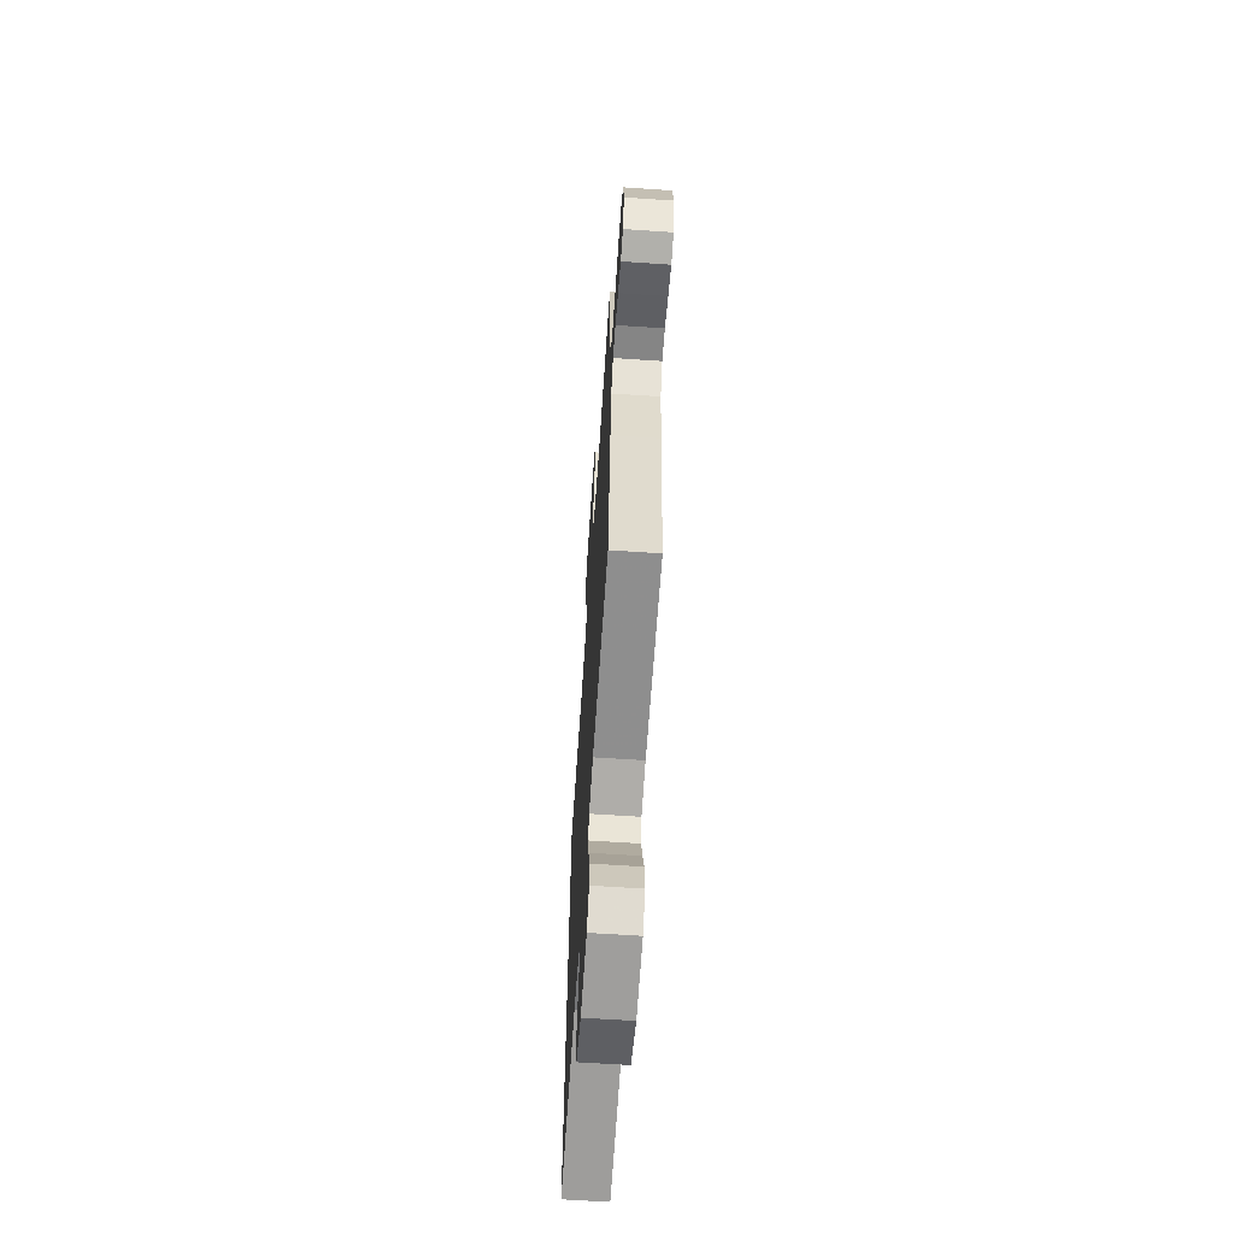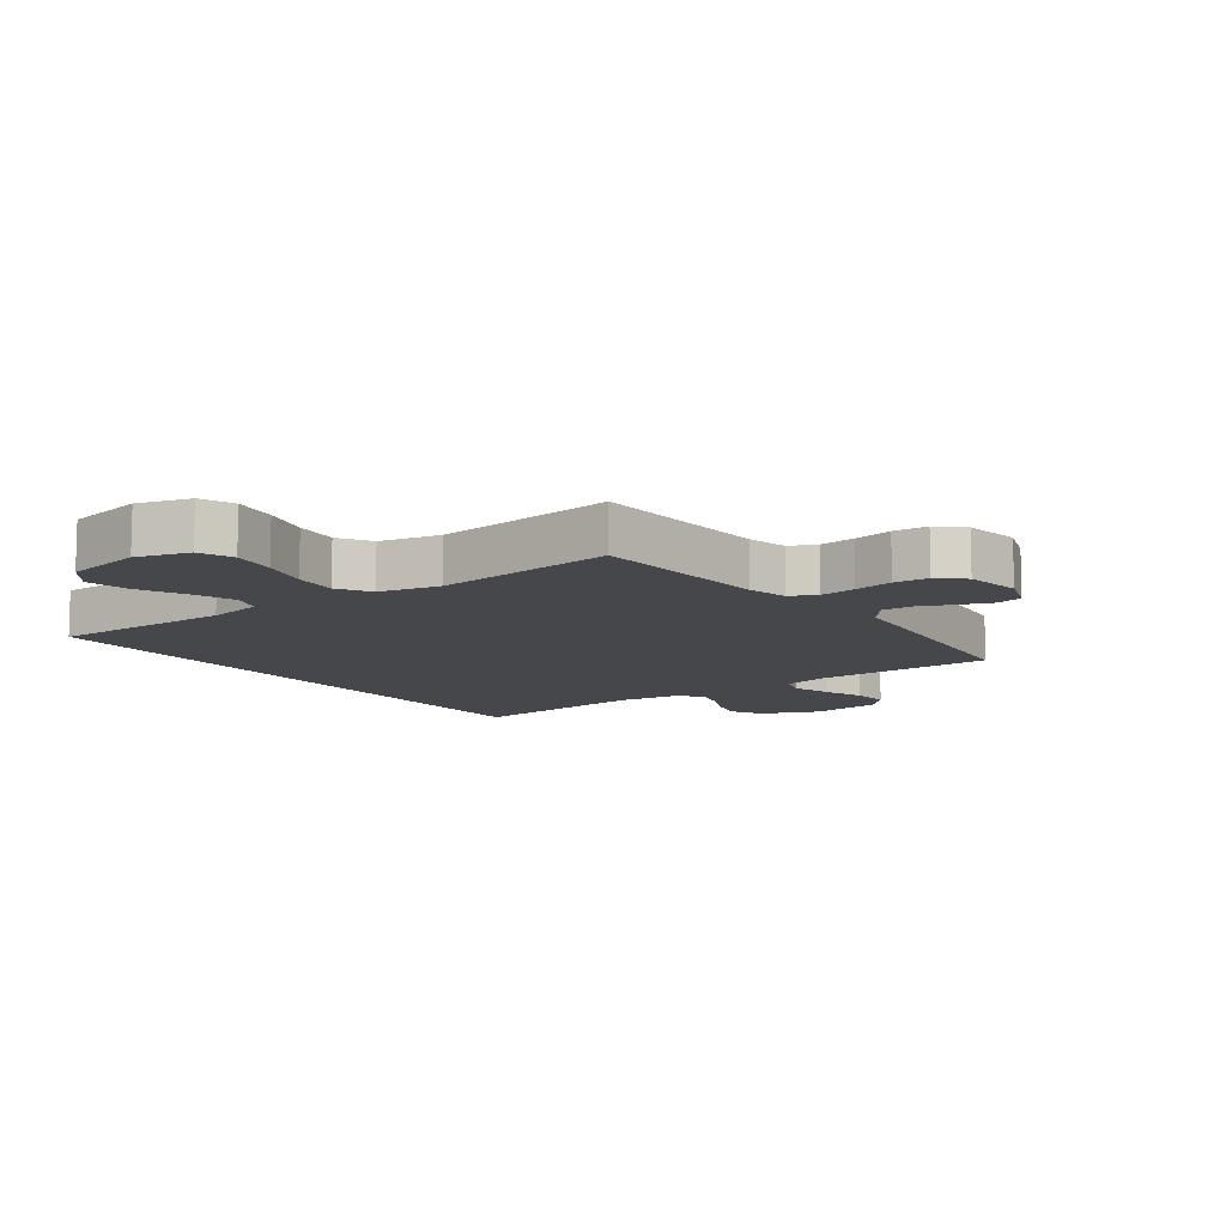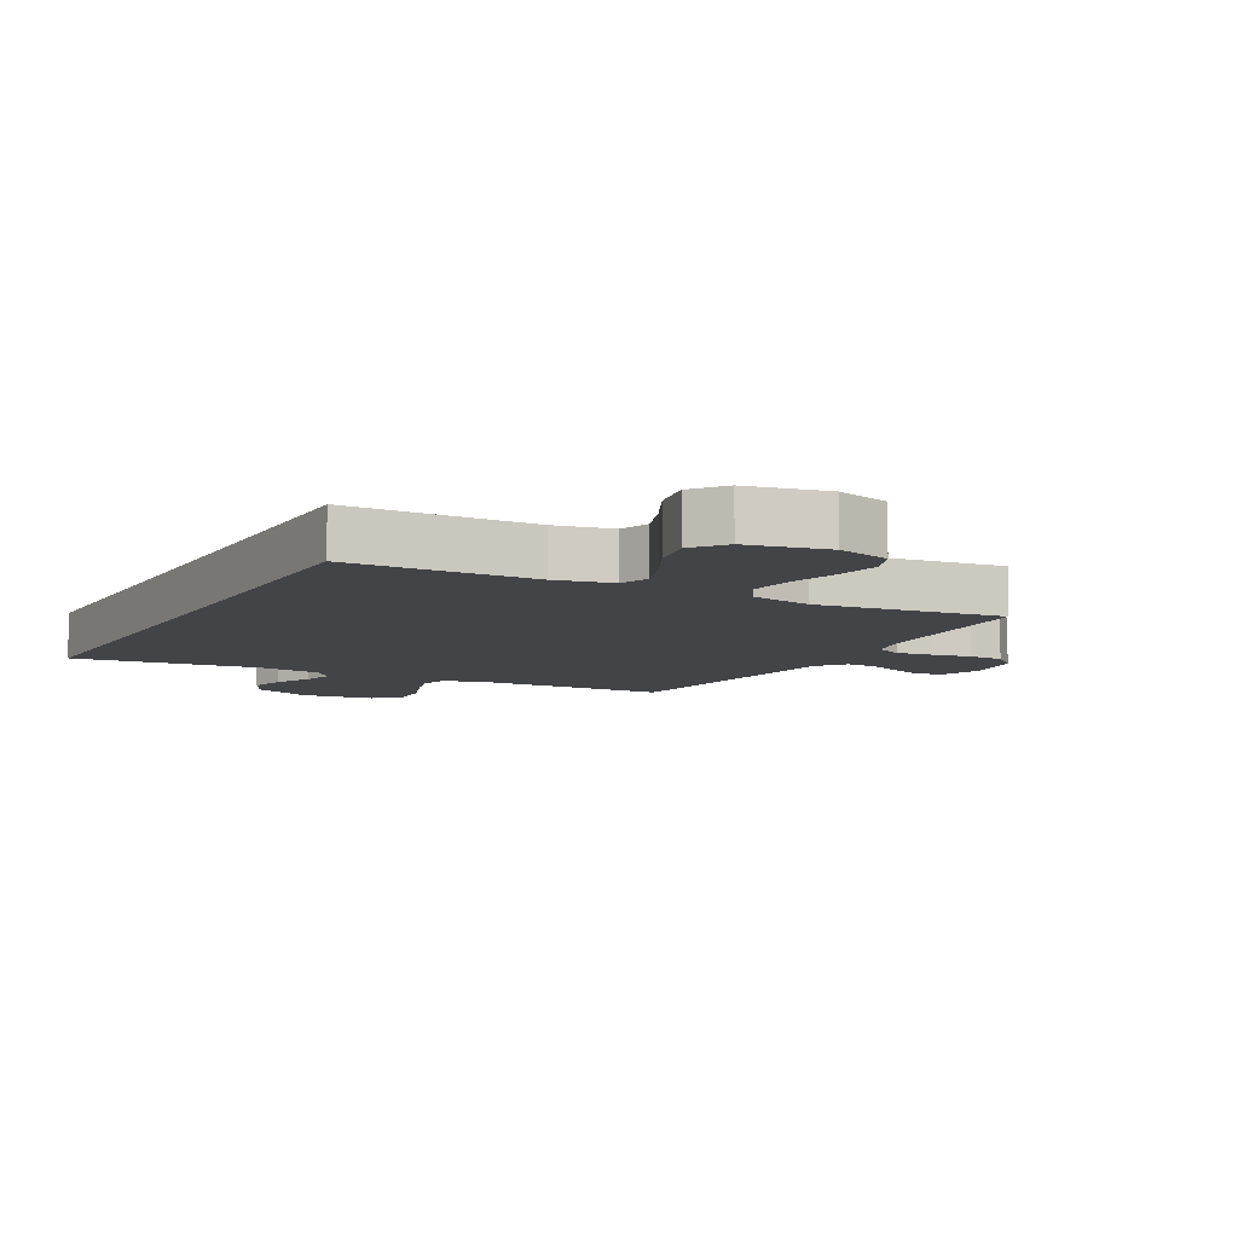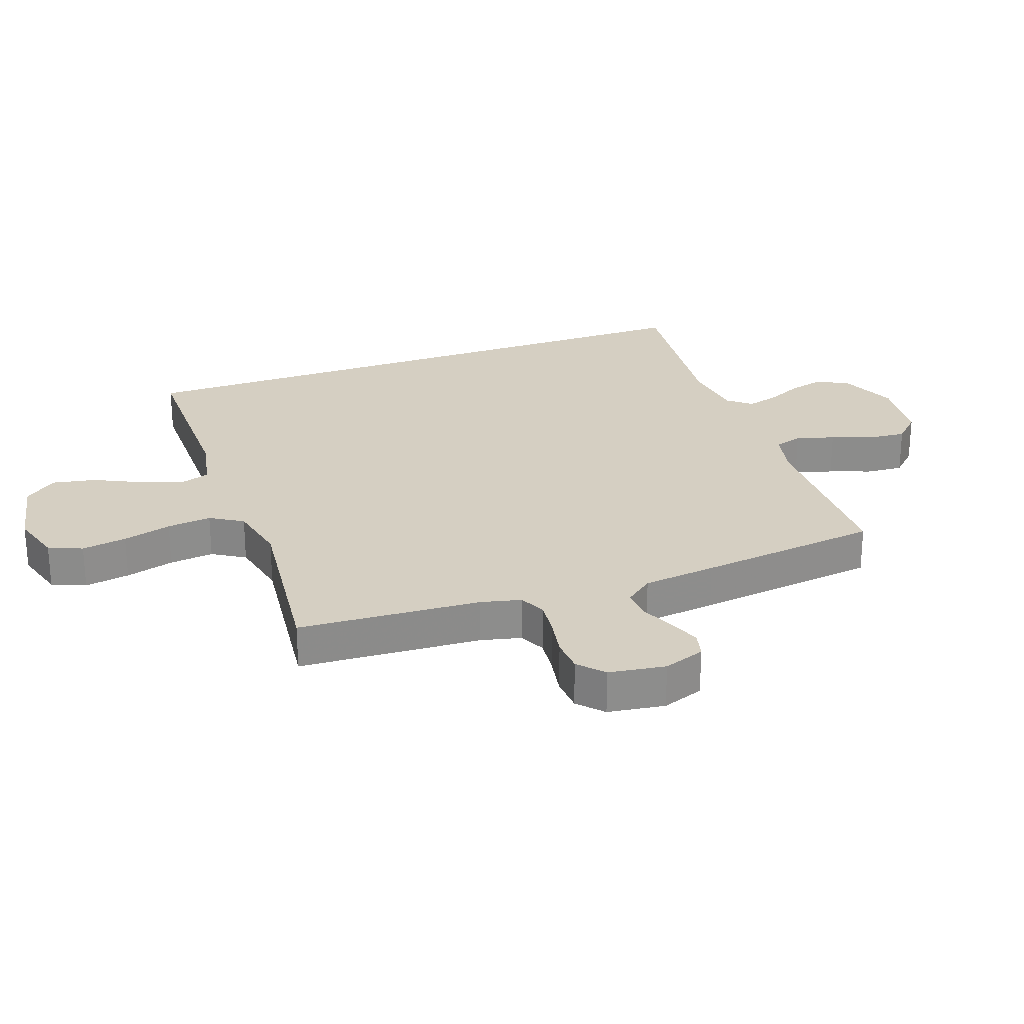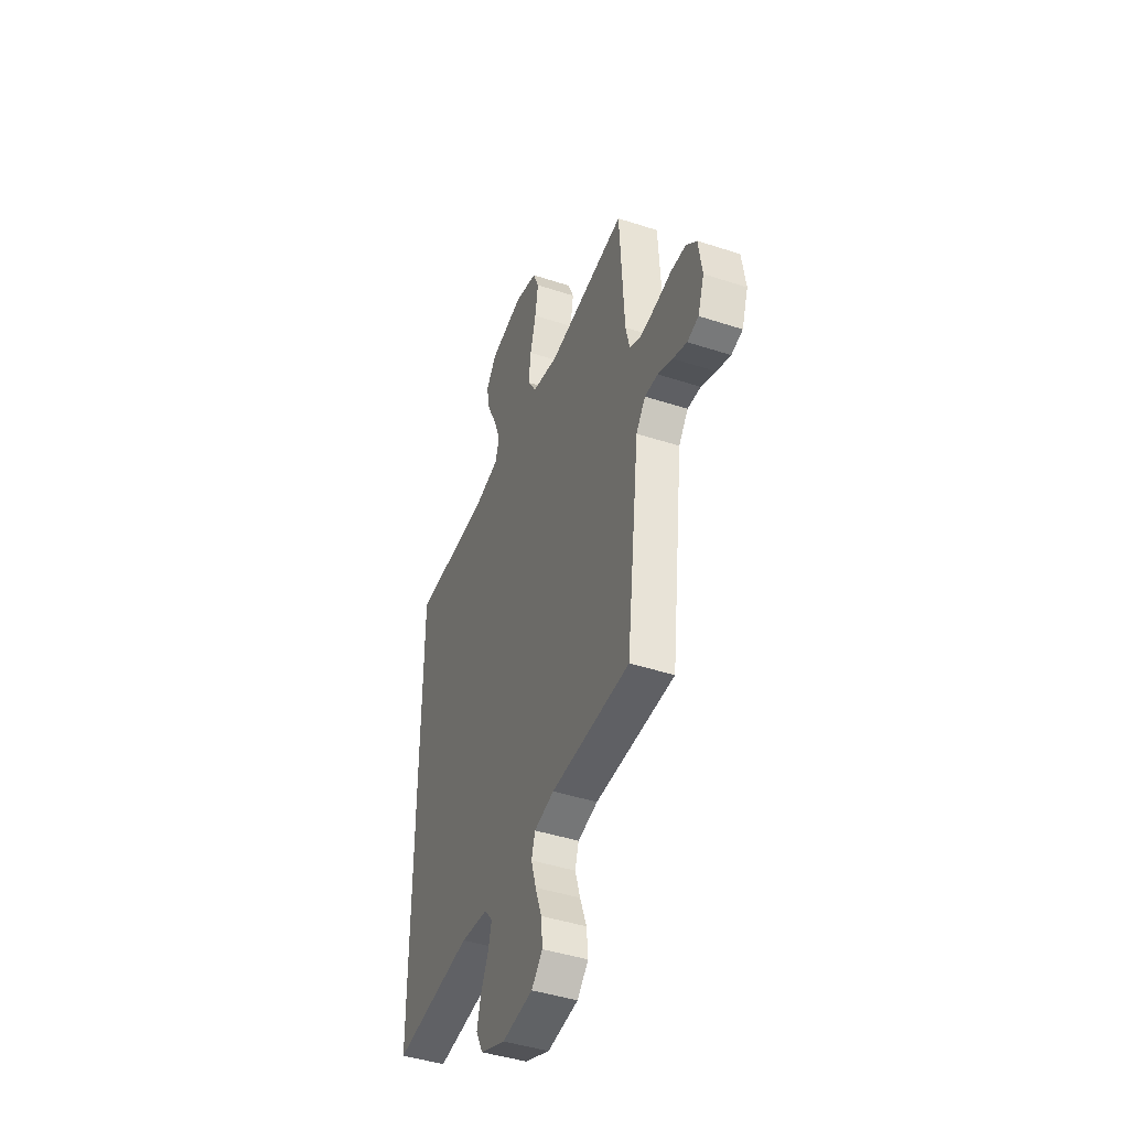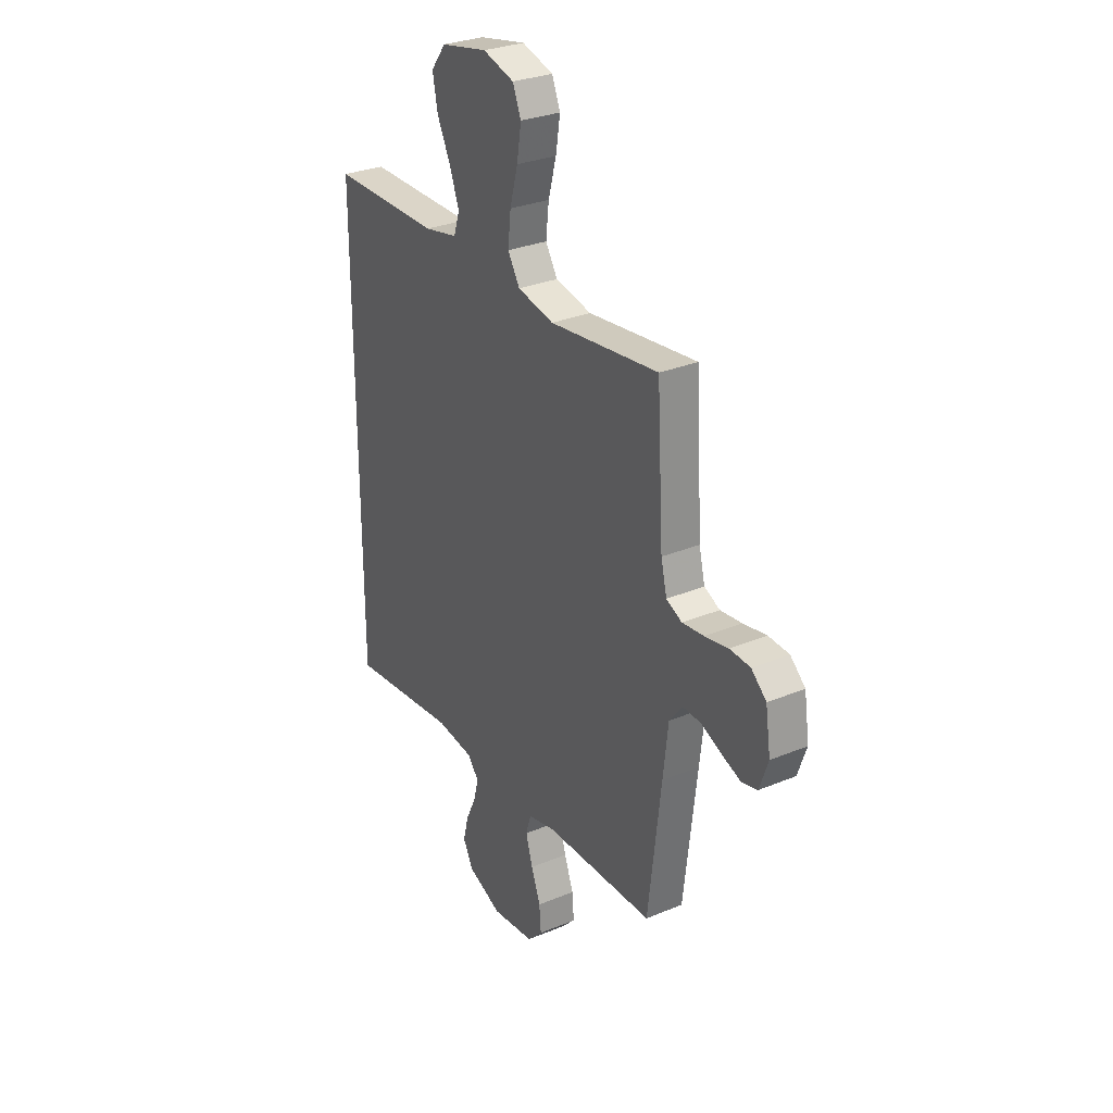
<metadata>
{"format":"obj","ext":"obj","renderer":"f3d","projection":"perspective","resolution":1024,"background":"white","views":[{"elev":-64.0,"azim":86.1,"up":"+Z"},{"elev":-10.4,"azim":35.8,"up":"+Y"},{"elev":-8.3,"azim":-28.5,"up":"+Y"},{"elev":25.9,"azim":70.0,"up":"+Y"},{"elev":-43.9,"azim":69.0,"up":"+Z"},{"elev":29.7,"azim":58.6,"up":"+Z"}]}
</metadata>
<code>
v -0.5 0.07 0.481
v -0.2 0.07 0.482
v -0.108 0.07 0.501
v -0.092 0.07 0.551
v -0.118 0.07 0.62
v -0.155 0.07 0.695
v -0.169 0.07 0.766
v -0.128 0.07 0.819
v 0 0.07 0.845
v 0.086 0.07 0.82
v 0.109 0.07 0.765
v 0.097 0.07 0.691
v 0.075 0.07 0.611
v 0.067 0.07 0.538
v 0.1 0.07 0.485
v 0.2 0.07 0.464
v 0.5 0.07 0.5
v 0.518 0.07 0.2
v 0.534 0.07 0.134
v 0.577 0.07 0.114
v 0.636 0.07 0.121
v 0.7 0.07 0.133
v 0.757 0.07 0.13
v 0.798 0.07 0.093
v 0.812 0.07 0
v 0.788 0.07 -0.068
v 0.745 0.07 -0.079
v 0.692 0.07 -0.059
v 0.636 0.07 -0.035
v 0.586 0.07 -0.033
v 0.55 0.07 -0.079
v 0.536 0.07 -0.2
v 0.5 0.07 -0.5
v 0.2 0.07 -0.505
v 0.124 0.07 -0.523
v 0.11 0.07 -0.569
v 0.129 0.07 -0.632
v 0.154 0.07 -0.7
v 0.159 0.07 -0.761
v 0.117 0.07 -0.804
v 0 0.07 -0.818
v -0.095 0.07 -0.779
v -0.122 0.07 -0.727
v -0.107 0.07 -0.668
v -0.079 0.07 -0.609
v -0.066 0.07 -0.558
v -0.097 0.07 -0.521
v -0.2 0.07 -0.508
v -0.5 0.07 -0.542
v -0.5 0 0.481
v -0.2 0 0.482
v -0.108 0 0.501
v -0.092 0 0.551
v -0.118 0 0.62
v -0.155 0 0.695
v -0.169 0 0.766
v -0.128 0 0.819
v 0 0 0.845
v 0.086 0 0.82
v 0.109 0 0.765
v 0.097 0 0.691
v 0.075 0 0.611
v 0.067 0 0.538
v 0.1 0 0.485
v 0.2 0 0.464
v 0.5 0 0.5
v 0.518 0 0.2
v 0.534 0 0.134
v 0.577 0 0.114
v 0.636 0 0.121
v 0.7 0 0.133
v 0.757 0 0.13
v 0.798 0 0.093
v 0.812 0 0
v 0.788 0 -0.068
v 0.745 0 -0.079
v 0.692 0 -0.059
v 0.636 0 -0.035
v 0.586 0 -0.033
v 0.55 0 -0.079
v 0.536 0 -0.2
v 0.5 0 -0.5
v 0.2 0 -0.505
v 0.124 0 -0.523
v 0.11 0 -0.569
v 0.129 0 -0.632
v 0.154 0 -0.7
v 0.159 0 -0.761
v 0.117 0 -0.804
v 0 0 -0.818
v -0.095 0 -0.779
v -0.122 0 -0.727
v -0.107 0 -0.668
v -0.079 0 -0.609
v -0.066 0 -0.558
v -0.097 0 -0.521
v -0.2 0 -0.508
v -0.5 0 -0.542
f 48 49 1 2
f 47 48 2 3
f 46 47 3 4
f 43 44 45
f 42 43 45
f 41 42 45
f 40 41 45
f 39 40 45
f 38 39 45
f 37 38 45
f 36 37 45 46
f 35 36 46 4
f 31 32 33 34
f 34 35 4
f 31 34 4
f 30 31 4
f 27 28 29
f 26 27 29
f 25 26 29
f 24 25 29
f 23 24 29
f 22 23 29
f 21 22 29
f 20 21 29 30
f 19 20 30
f 16 17 18
f 15 16 18 19
f 11 12 13
f 10 11 13
f 9 10 13
f 8 9 13
f 7 8 13
f 6 7 13
f 5 6 13
f 5 13 14
f 30 4 5
f 19 30 5
f 15 19 5
f 5 14 15
f 51 50 98 97
f 52 51 97 96
f 53 52 96 95
f 94 93 92
f 94 92 91
f 94 91 90
f 94 90 89
f 94 89 88
f 94 88 87
f 94 87 86
f 95 94 86 85
f 53 95 85 84
f 83 82 81 80
f 53 84 83
f 53 83 80
f 53 80 79
f 78 77 76
f 78 76 75
f 78 75 74
f 78 74 73
f 78 73 72
f 78 72 71
f 78 71 70
f 79 78 70 69
f 79 69 68
f 67 66 65
f 68 67 65 64
f 62 61 60
f 62 60 59
f 62 59 58
f 62 58 57
f 62 57 56
f 62 56 55
f 62 55 54
f 63 62 54
f 54 53 79
f 54 79 68
f 54 68 64
f 64 63 54
f 1 50 51 2
f 2 51 52 3
f 3 52 53 4
f 4 53 54 5
f 5 54 55 6
f 6 55 56 7
f 7 56 57 8
f 8 57 58 9
f 9 58 59 10
f 10 59 60 11
f 11 60 61 12
f 12 61 62 13
f 13 62 63 14
f 14 63 64 15
f 15 64 65 16
f 16 65 66 17
f 17 66 67 18
f 18 67 68 19
f 19 68 69 20
f 20 69 70 21
f 21 70 71 22
f 22 71 72 23
f 23 72 73 24
f 24 73 74 25
f 25 74 75 26
f 26 75 76 27
f 27 76 77 28
f 28 77 78 29
f 29 78 79 30
f 30 79 80 31
f 31 80 81 32
f 32 81 82 33
f 33 82 83 34
f 34 83 84 35
f 35 84 85 36
f 36 85 86 37
f 37 86 87 38
f 38 87 88 39
f 39 88 89 40
f 40 89 90 41
f 41 90 91 42
f 42 91 92 43
f 43 92 93 44
f 44 93 94 45
f 45 94 95 46
f 46 95 96 47
f 47 96 97 48
f 48 97 98 49
f 49 98 50 1

</code>
